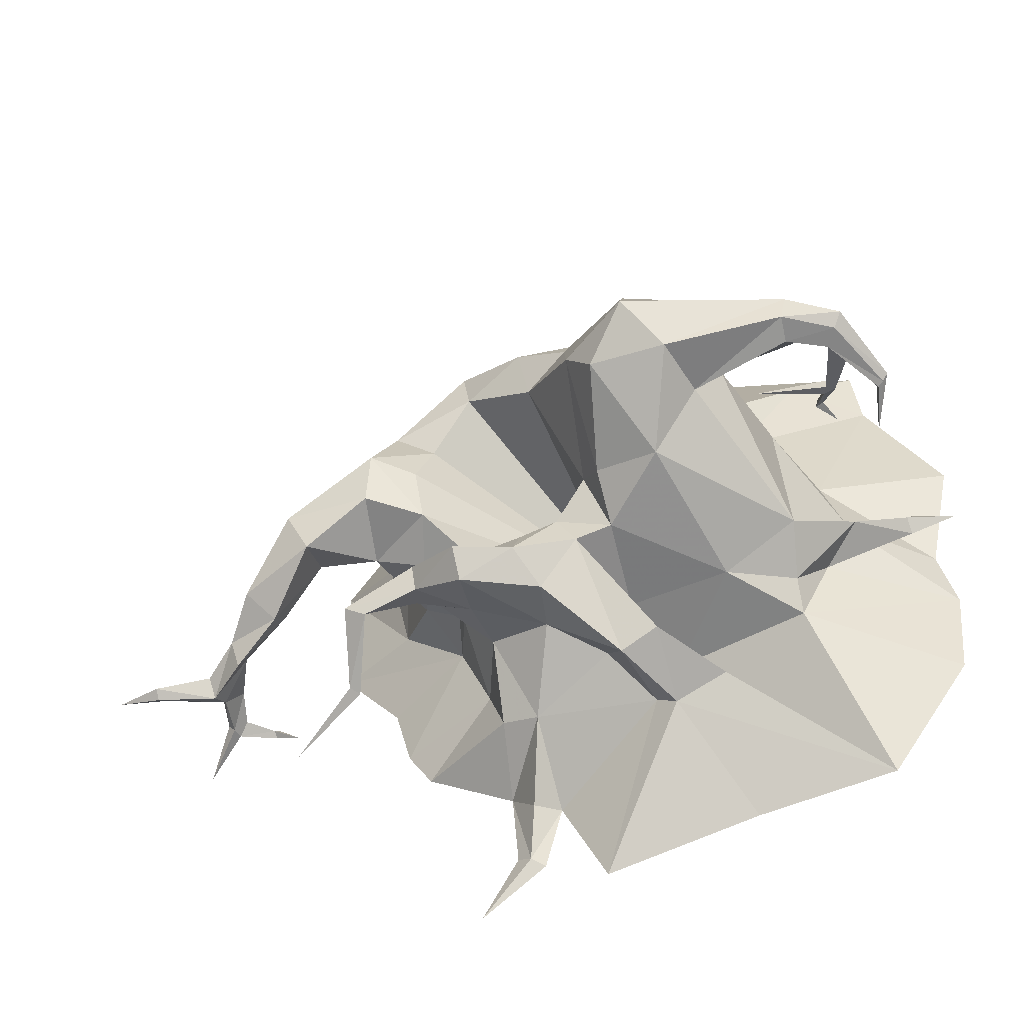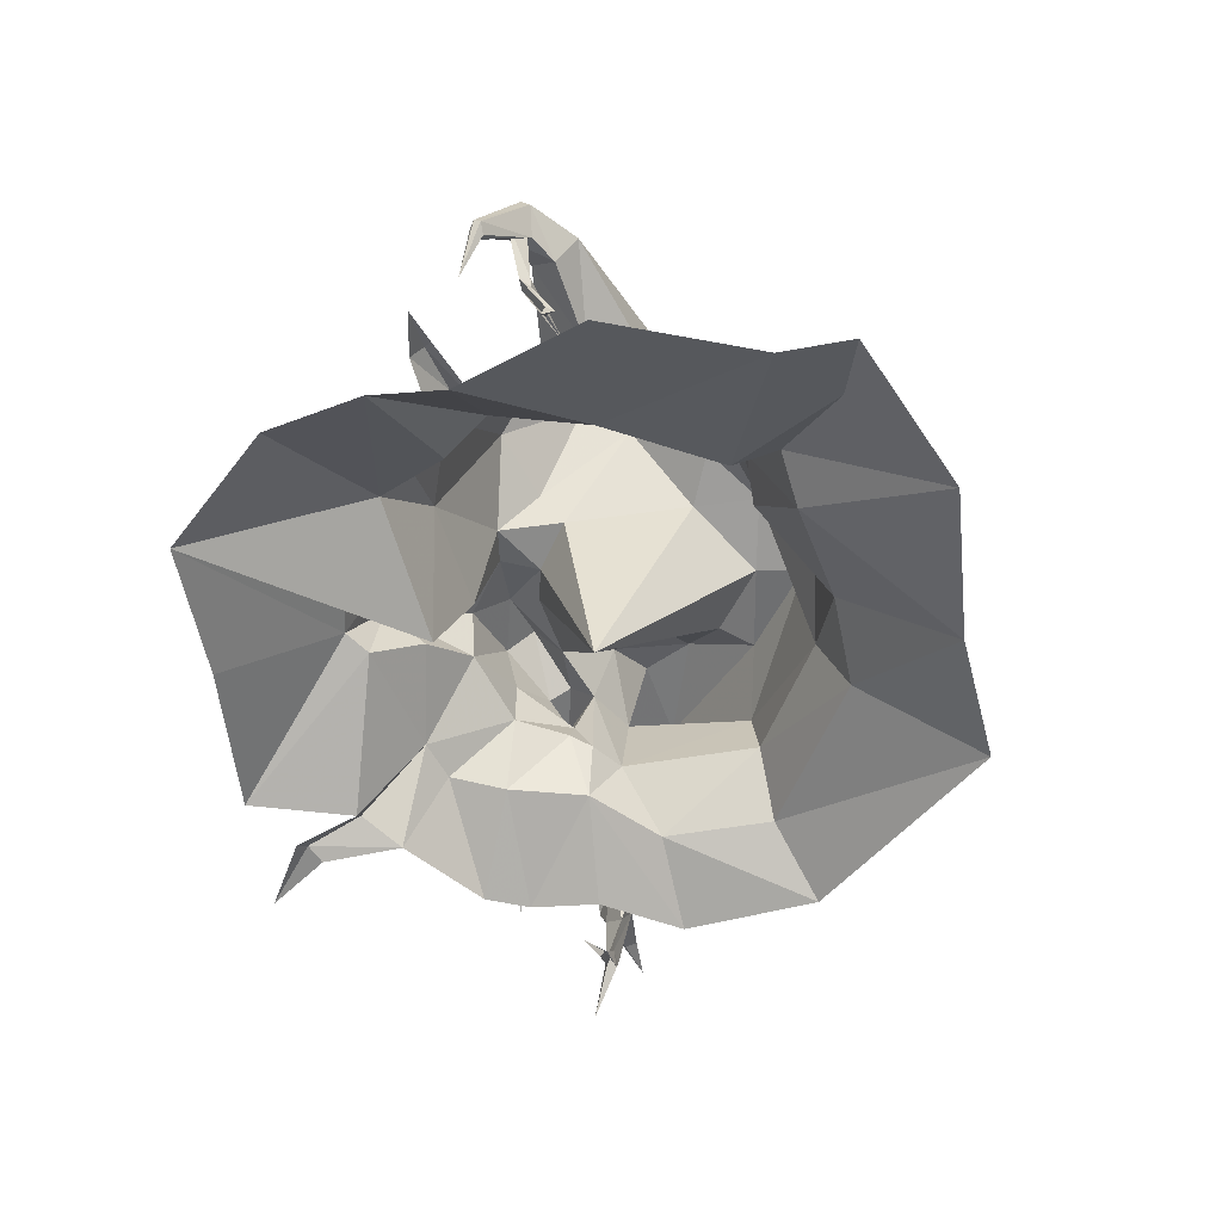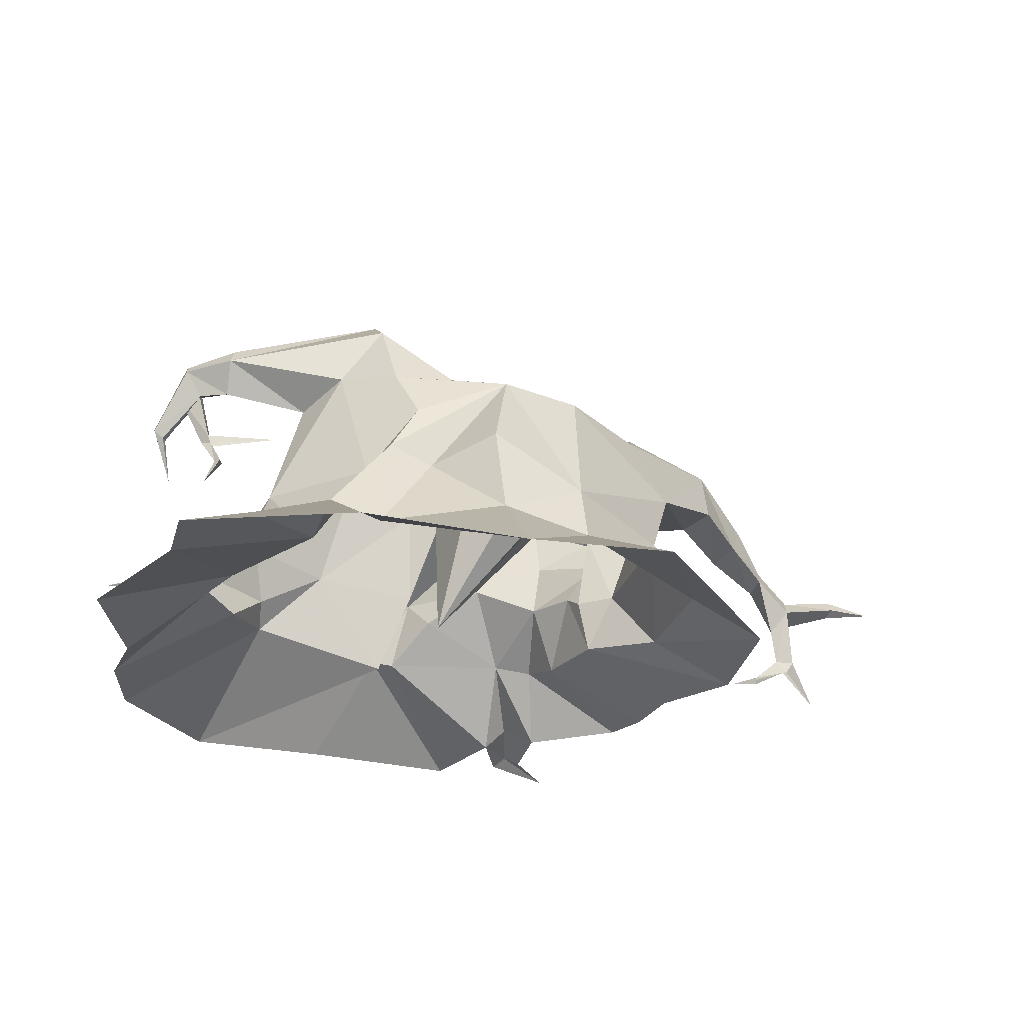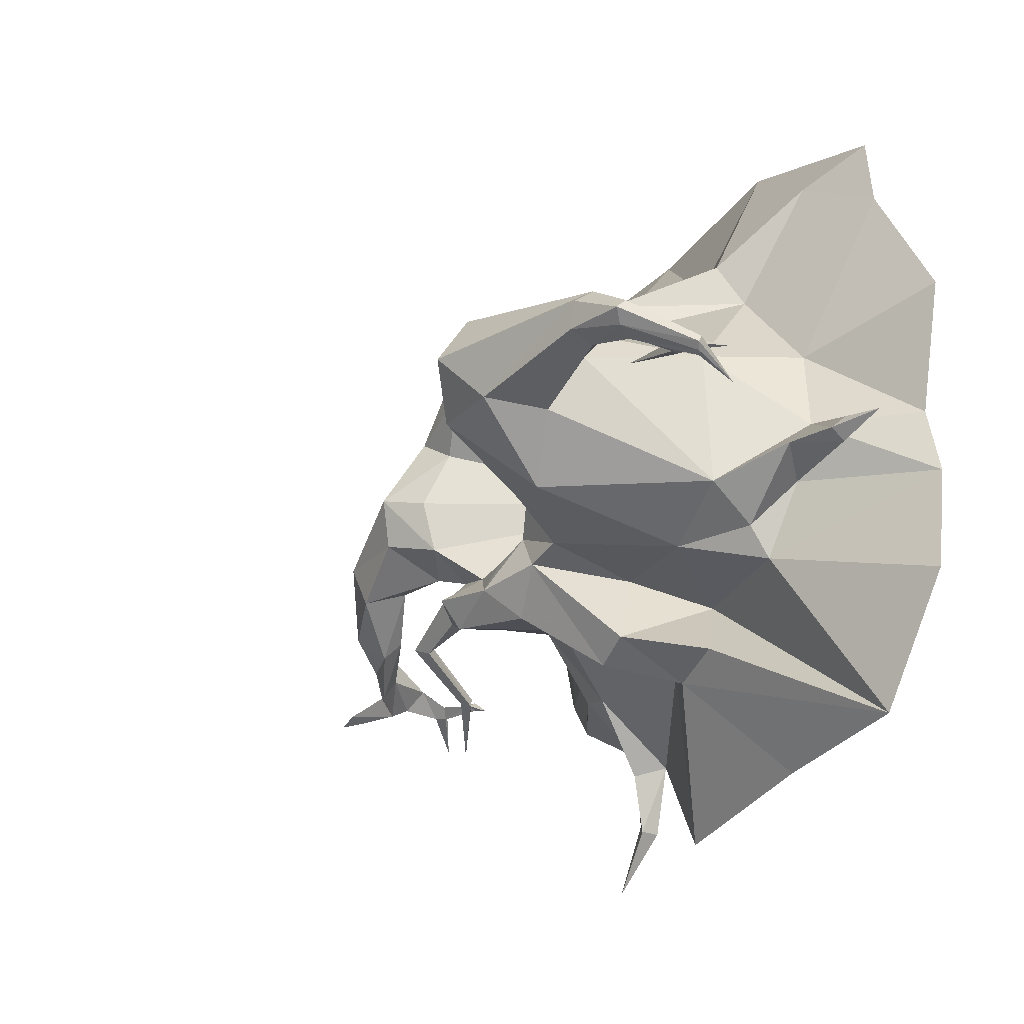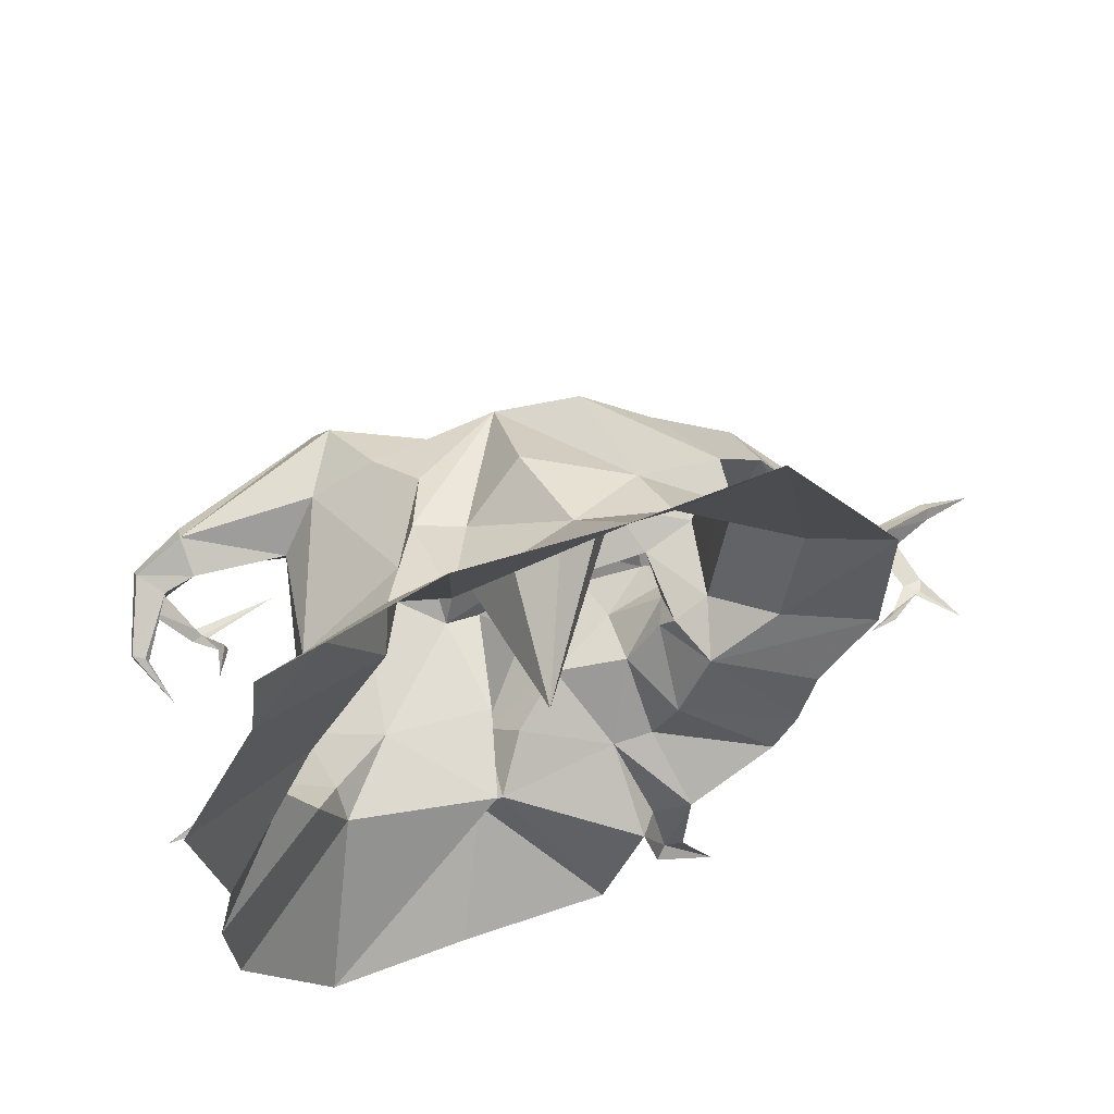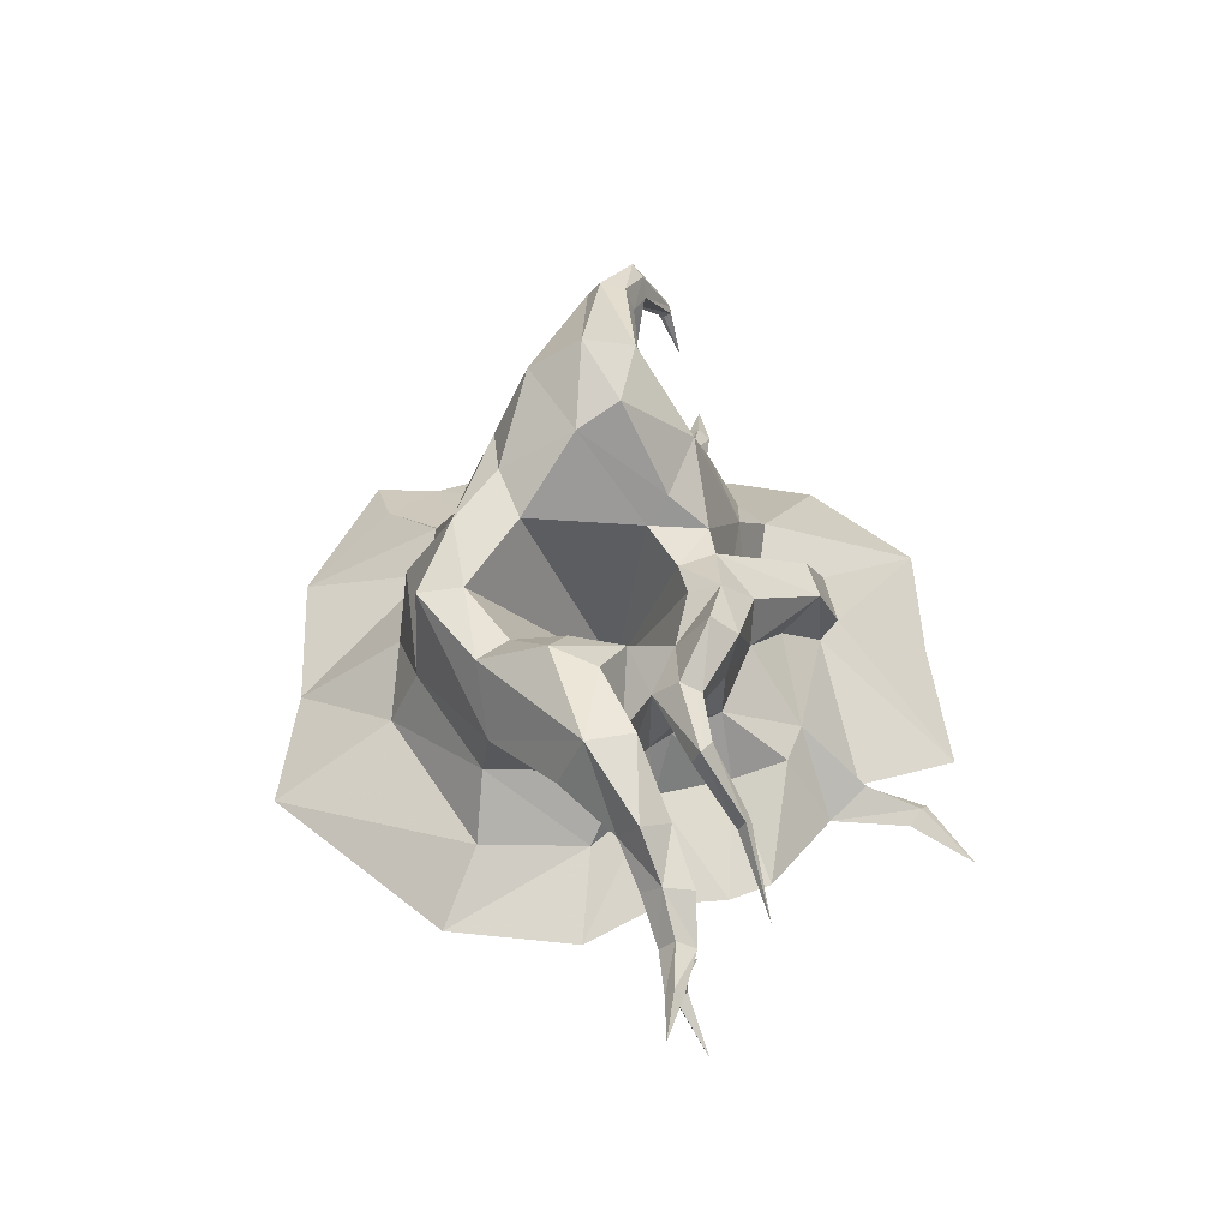
<metadata>
{"format":"obj","ext":"obj","renderer":"f3d","projection":"perspective","resolution":1024,"background":"white","views":[{"elev":-47.2,"azim":15.7,"up":"+Y"},{"elev":-49.5,"azim":108.8,"up":"+Z"},{"elev":-26.6,"azim":172.3,"up":"+Z"},{"elev":-21.9,"azim":56.6,"up":"+Y"},{"elev":56.3,"azim":153.6,"up":"+Y"},{"elev":43.7,"azim":-80.8,"up":"+Z"}]}
</metadata>
<code>
g huodong_fuben_249_xiaoshugen02a
v -34.83 96.98 -1.204
v -75.27 37.15 -1.204
v -55.14 30.7 14.36
v -15.02 64.59 18.47
v 130.8 -17.93 -1.204
v 125.9 1.842 -1.204
v 101.3 1.692 20.52
v 92.78 -13.23 19.55
v -13.47 -37.3 68.38
v 9.801 -39.03 60.52
v 3.65 -30.01 70.35
v -14.02 -29.03 74.73
v 42.05 -51.45 46.9
v 32.25 -28.99 35.67
v 22.24 -26.2 65.04
v 58.49 -56.07 26.77
v 42.01 -35.87 11.64
v -25.09 -14.1 30.72
v -22.3 -20.09 34.52
v -27.65 -20.7 43.29
v -28.94 -15.15 56.35
v 30.49 -56.91 45.1
v 4.683 -20.45 65.05
v -12.63 -19.38 60.49
v 42.49 -62.22 24.67
v -14.62 -34.15 52.18
v 7.306 -38.86 44.16
v -1.681 -55.91 22.38
v -12.28 -33.33 35.54
v -13.3 -53.26 19.68
v -28.68 -16.35 14.9
v -19.14 -37.72 15.16
v -16.25 -67.24 -1.204
v -14.47 -90.73 -1.204
v -9.702 -93.5 1.724
v -7.358 -76.7 6.096
v -0.4416 -74.53 -1.204
v -5.809 -94.95 -1.204
v 83.19 24.23 45.24
v 86.54 -16.74 45.67
v 93.41 27.67 15.05
v 60.43 -89.99 -1.204
v 102.9 -82.27 -1.204
v -42.91 30.88 32.86
v -14.54 55.93 38.27
v -44.59 -9.511 57.21
v -35.93 -8.933 31.31
v 66.34 2.462 89.03
v 51.91 -15.32 83.15
v 63.72 -28.7 41.29
v 73.58 18.09 81.19
v 35.88 -57.63 21.93
v 23.98 -46.61 34.49
v -13.06 54.77 69.91
v 8.398 48.19 80.1
v 13.82 64.51 52.35
v -10.53 41.23 71.94
v -13.06 54.77 69.91
v -35.58 32.95 68.93
v -23.79 25.67 66.43
v -48.27 27.5 50.74
v -35.58 32.95 68.93
v -44.59 -9.511 57.21
v -28.94 -15.15 56.35
v -25.24 -7.563 70.78
v -41.89 -2.729 78.11
v -27.15 8.497 73.98
v -39.55 11.71 81.68
v -23.79 25.67 66.43
v -35.58 32.95 68.93
v -35.93 -8.933 31.31
v -44.59 -9.511 57.21
v -73.82 -2.786 -1.204
v -48.69 -1.049 12.26
v -61.47 -15.93 74.98
v -62.38 -9.577 59.46
v -68 -2.802 76.41
v -48.27 27.5 50.74
v -68.15 4.621 58.8
v -62.38 -9.577 59.46
v -44.59 -9.511 57.21
v -76.95 -27.76 58.46
v -75.83 -22.14 52.77
v -84.76 -20.29 64.39
v -81.15 -13.78 55.11
v -75.83 -22.14 52.77
v -91.53 -36.32 49.89
v -90.66 -30.48 45.89
v -93.68 -27.79 51.93
v -91.94 -21.66 46.67
v -90.66 -30.48 45.89
v -103.2 -28.3 38.24
v -97.33 -29.68 30.76
v -99.46 -32.95 20.78
v -105.6 -33.53 20.89
v -97.33 -29.68 30.76
v -101.3 -36.15 34.83
v -103.1 -36.43 21.82
v -99.46 -32.95 20.78
v -102.4 -36.17 18.16
v -102.7 -38.58 39.9
v -101.3 -36.15 34.83
v -103.9 -32.81 43.4
v -103.2 -28.3 38.24
v -97.33 -29.68 30.76
v -97.33 -29.68 30.76
v -97.33 -29.68 30.76
v -101.3 -36.15 34.83
v -102.7 -38.58 39.9
v -120.8 -37.52 42.96
v -119.8 -35.78 40.24
v -103.9 -32.81 43.4
v -120.9 -35.03 45.62
v -103.2 -28.3 38.24
v -121.1 -32.58 42.06
v -103.2 -28.3 38.24
v -121.1 -32.58 42.06
v -102.4 -36.17 18.16
v -91.96 -34.69 12.53
v -92.21 -33.31 14.65
v -99.46 -32.95 20.78
v -103.1 -33.23 17.23
v -91.32 -32.09 13.09
v -30.14 -29.54 60.74
v -33.31 -24.07 49.6
v -30.31 -23 64.11
v -30.31 -23 64.11
v -12.63 -19.38 60.49
v -46.64 -34.49 59.27
v -51.79 -29.56 55.41
v -33.31 -24.07 49.6
v -30.14 -29.54 60.74
v -30.14 -29.54 60.74
v -30.31 -23 64.11
v -52.77 -32.04 60.99
v -46.64 -34.49 59.27
v -28.94 -15.15 56.35
v -54.51 -46.87 38.03
v -57.01 -43.56 36.09
v -57.27 -45.69 40.13
v -54.51 -46.87 38.03
v -48.69 -1.049 12.26
v -73.82 -2.786 -1.204
v -55.89 -22.65 -1.204
v -48.69 -1.049 12.26
v -50.88 -41.58 -1.204
v -43.37 -52.93 -1.204
v 26.26 -5.229 69.42
v 25.32 3.87 10.93
v 16.09 -16 64.23
v 32.25 -28.99 35.67
v 33.23 -22.73 64.54
v 22.24 -26.2 65.04
v 46.13 54.51 51.25
v 64.87 68.07 23.73
v 49.64 67.85 17.74
v 32.82 52.19 45.87
v 61.14 3.675 107.6
v 96.1 12.16 101.7
v 97.79 20.21 101.6
v 50.16 17.63 116.4
v 66.34 2.462 89.03
v 95.83 9.536 94.09
v 73.58 18.09 81.19
v 99.41 17.86 86.43
v 98.88 24.25 96.01
v 99.41 17.86 86.43
v 73.58 18.09 81.19
v 61.67 31.63 87.21
v 48.65 33.36 105.3
v 11.74 29.23 80.2
v 8.398 48.19 80.1
v 57.58 110.5 -1.204
v 88.15 89.88 7.076
v 8.512 99.94 -1.204
v 11.08 67.57 25.62
v 133.9 39.99 -1.204
v 83.79 -35.09 23.79
v 32.19 -10.59 76.61
v 29.14 15.8 100.3
v 25.17 37.9 86.13
v 16.09 -16 64.23
v 22.24 -26.2 65.04
v 33.23 -22.73 64.54
v 128.2 -46.41 -0.4049
v 110.9 9.081 95.72
v 113.4 12.68 98.49
v 107.7 7.586 90.3
v 108.2 14.36 87.12
v 113.4 15.54 95.47
v 108.2 14.36 87.12
v 121.6 2.006 77.38
v 123.3 3.675 78.58
v 119.9 1.407 76.01
v 119.4 3.467 74.83
v 120.2 5.319 74.99
v 119.4 3.467 74.83
v 108.2 14.36 87.12
v 123.1 5.611 77.36
v 120.1 -8.509 29.67
v 122.8 -5.459 26.72
v 101.3 1.692 20.52
v 104.2 -7.811 31.58
v 120.7 -12.13 25.91
v 92.78 -13.23 19.55
v 37.85 4.357 105.6
v 51.91 -15.32 83.15
v 104.8 13.02 72.9
v 104.1 9.914 73
v 107.9 8.082 89.92
v 109.2 13.2 89.92
v 104.8 13.02 72.9
v 109.2 13.2 89.92
v 116 9.322 89.92
v 106.8 10.61 70.96
v 104.8 13.02 72.9
v 82.35 15.1 71.69
v 104.1 9.914 73
v 103.9 12.88 70.24
v 102 16.48 61.54
v 100.2 18.52 61.2
v 103.3 10.17 70.33
v 99.54 15.65 61.13
v 83.81 -26.19 30.29
v 83.19 24.23 45.24
v 93.41 27.67 15.05
v 69.18 55.61 16.63
v 53.12 45.76 46.03
v 133.9 39.99 -1.204
v 111 78.54 -1.204
v -27.15 8.497 73.98
v -25.24 -7.563 70.78
v 13.36 -102.1 -1.204
v -25.64 -110.5 -1.204
v -114.5 -44.17 9.351
v -103.1 -33.23 17.23
v -134.6 -35.01 41.57
v -121.1 -32.58 42.06
v -83.98 -36.94 13.05
v -27.65 -20.7 43.29
v -79.02 -55.94 24.41
v 61.67 31.63 87.21
v 44.2 43.06 82.96
v 32.19 -10.59 76.61
v 44.2 43.06 82.96
v 29.14 15.8 100.3
v 37.32 50.77 66.72
v 25.17 37.9 86.13
v 4.683 -20.45 65.05
v -12.63 -19.38 60.49
v 117.4 -2.116 62.24
v 83.81 -26.19 30.29
v 86.54 -16.74 45.67
v 134.6 -6.915 24.74
v 100.2 18.52 61.2
v 105.3 16.47 53.14
v 108.5 98.58 -1.204
v 25.17 37.9 86.13
v -25.24 -7.563 70.78
v 103.9 12.88 70.24
v 103.3 10.17 70.33
v 99.54 15.65 61.13
v 103.3 10.17 70.33
v 103.9 12.88 70.24
v 100.2 18.52 61.2
v 61.67 31.63 87.21
v 32.19 -10.59 76.61
f 1 2 3
f 3 4 1
f 5 6 7
f 7 8 5
f 9 10 11
f 11 12 9
f 13 14 15
f 13 16 17
f 17 14 13
f 18 19 20
f 20 21 18
f 15 10 22
f 22 13 15
f 11 23 24
f 24 12 11
f 13 22 25
f 25 16 13
f 9 26 27
f 27 10 9
f 28 27 29
f 29 30 28
f 19 31 32
f 32 29 19
f 33 34 35
f 35 36 33
f 37 36 35
f 35 38 37
f 39 40 7
f 7 41 39
f 25 42 43
f 43 16 25
f 4 3 44
f 44 45 4
f 21 46 47
f 47 18 21
f 40 48 49
f 49 50 40
f 40 39 51
f 51 48 40
f 52 53 28
f 45 54 55
f 55 56 45
f 57 58 59
f 59 60 57
f 54 45 61
f 61 62 54
f 63 64 65
f 65 66 63
f 65 67 68
f 68 66 65
f 69 70 68
f 68 67 69
f 71 72 61
f 61 44 71
f 2 73 74
f 74 3 2
f 74 71 44
f 44 3 74
f 63 66 75
f 75 76 63
f 68 70 77
f 77 70 78
f 78 79 77
f 80 79 78
f 78 81 80
f 76 75 82
f 82 83 76
f 75 77 84
f 84 82 75
f 77 79 85
f 85 84 77
f 79 80 86
f 86 85 79
f 83 82 87
f 87 88 83
f 82 84 89
f 89 87 82
f 85 90 89
f 89 84 85
f 85 86 91
f 91 90 85
f 92 93 94
f 94 95 92
f 96 97 98
f 98 99 96
f 97 92 95
f 95 98 97
f 100 99 98
f 101 102 88
f 88 87 101
f 89 103 101
f 101 87 89
f 89 90 104
f 104 103 89
f 90 105 104
f 106 90 91
f 88 102 107
f 108 109 110
f 110 111 108
f 109 112 113
f 113 110 109
f 112 114 115
f 115 113 112
f 116 108 111
f 111 117 116
f 118 119 120
f 120 121 118
f 122 121 120
f 120 123 122
f 26 124 125
f 125 20 26
f 124 9 12
f 12 126 124
f 64 127 128
f 128 65 64
f 129 130 131
f 131 132 129
f 133 134 135
f 135 136 133
f 137 130 135
f 135 134 137
f 130 129 138
f 138 139 130
f 136 135 140
f 140 141 136
f 135 130 139
f 139 140 135
f 31 18 47
f 47 142 31
f 143 144 31
f 31 145 143
f 32 31 146
f 146 147 32
f 148 149 150
f 151 152 153
f 154 155 156
f 156 157 154
f 158 159 160
f 160 161 158
f 162 163 159
f 159 158 162
f 163 162 164
f 164 165 163
f 166 167 168
f 168 169 166
f 161 160 166
f 166 170 161
f 57 171 172
f 172 58 57
f 173 156 155
f 155 174 173
f 156 173 175
f 175 176 156
f 175 1 4
f 4 176 175
f 41 7 6
f 6 177 41
f 43 178 17
f 20 19 29
f 29 26 20
f 50 151 17
f 17 178 50
f 30 32 147
f 147 33 30
f 179 180 148
f 171 180 181
f 181 172 171
f 182 23 11
f 11 15 182
f 150 183 184
f 184 148 150
f 178 185 5
f 5 8 178
f 159 186 187
f 187 160 159
f 163 188 186
f 186 159 163
f 165 189 188
f 188 163 165
f 190 191 167
f 167 166 190
f 187 190 166
f 166 160 187
f 186 192 193
f 193 187 186
f 188 194 192
f 192 186 188
f 189 195 194
f 194 188 189
f 196 197 198
f 199 196 191
f 191 190 199
f 193 199 190
f 190 187 193
f 200 201 202
f 202 203 200
f 204 200 203
f 203 205 204
f 158 161 206
f 206 207 158
f 208 209 210
f 210 211 208
f 212 213 214
f 214 215 212
f 214 210 209
f 209 215 214
f 216 217 218
f 219 215 220
f 220 221 219
f 220 215 222
f 222 223 220
f 224 178 8
f 225 226 227
f 227 228 225
f 226 229 230
f 230 227 226
f 227 230 174
f 174 155 227
f 227 155 154
f 154 228 227
f 176 56 157
f 157 156 176
f 45 56 176
f 176 4 45
f 22 53 52
f 52 25 22
f 27 53 22
f 22 10 27
f 149 231 232
f 52 28 37
f 37 233 52
f 29 32 30
f 26 29 27
f 234 35 34
f 234 38 35
f 43 17 16
f 235 95 236
f 235 100 98
f 235 98 95
f 237 111 110
f 237 110 113
f 237 113 115
f 237 238 111
f 239 120 119
f 239 123 120
f 240 131 137
f 138 241 139
f 140 241 141
f 139 241 140
f 242 225 228
f 228 243 242
f 207 206 244
f 162 158 207
f 170 169 245
f 161 170 246
f 246 206 161
f 31 19 18
f 56 55 157
f 243 247 55
f 55 248 243
f 149 60 231
f 57 60 149
f 171 57 149
f 149 249 150
f 149 250 249
f 184 179 148
f 50 224 40
f 251 193 192
f 251 192 194
f 251 194 195
f 251 197 196
f 251 196 199
f 251 199 193
f 252 205 203
f 203 253 252
f 200 254 201
f 204 254 200
f 255 256 223
f 220 256 221
f 223 256 220
f 209 222 215
f 212 215 219
f 253 203 202
f 55 247 154
f 154 157 55
f 257 174 230
f 257 173 174
f 144 146 31
f 258 170 245
f 250 149 259
f 246 170 258
f 131 130 137
f 26 9 124
f 33 36 28
f 28 30 33
f 53 27 28
f 216 260 217
f 217 261 218
f 262 263 264
f 264 265 262
f 169 170 166
f 228 154 247
f 247 243 228
f 77 75 66
f 66 68 77
f 95 94 236
f 148 171 149
f 224 50 178
f 39 266 51
f 49 267 152
f 151 50 152
f 50 49 152
f 43 185 178
f 12 24 126
f 15 11 10
f 246 244 206
f 180 171 148
f 28 36 37
f 45 44 61
f 25 52 233
f 233 42 25

</code>
